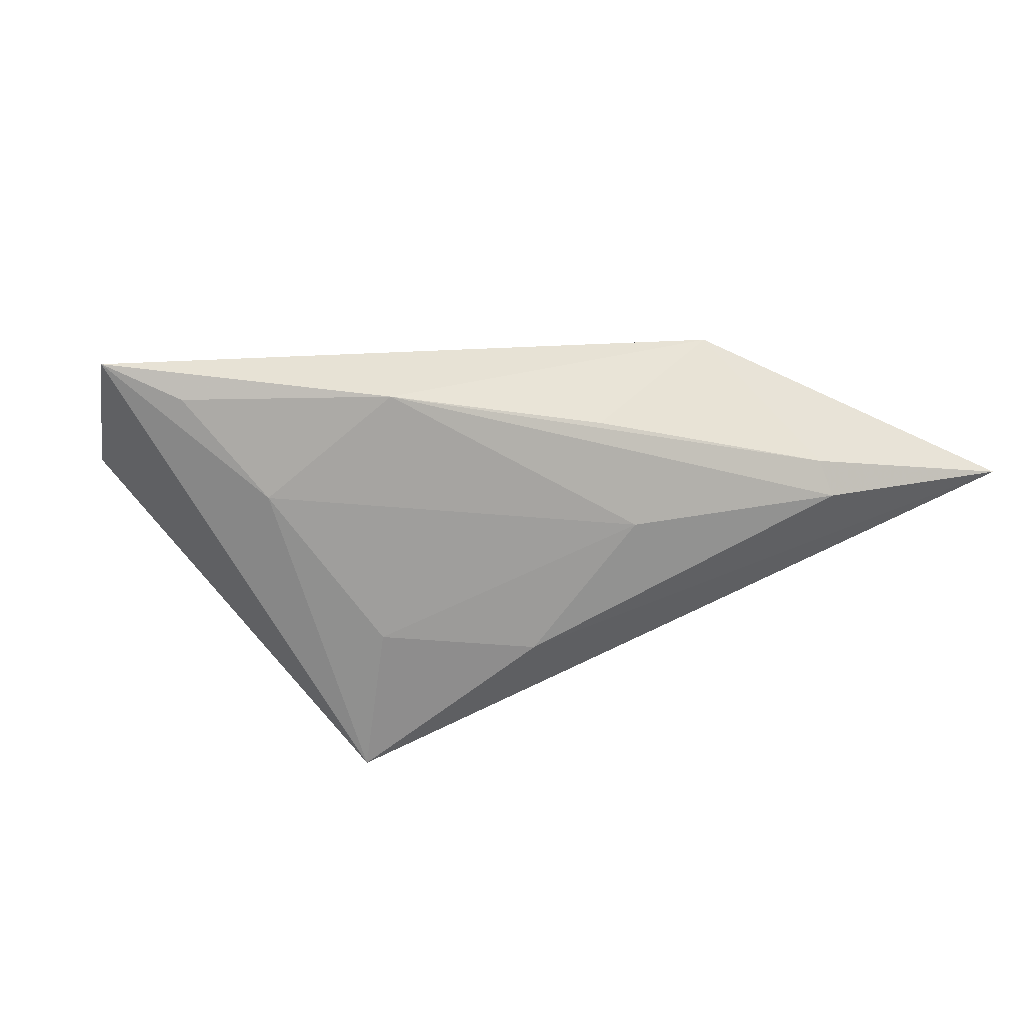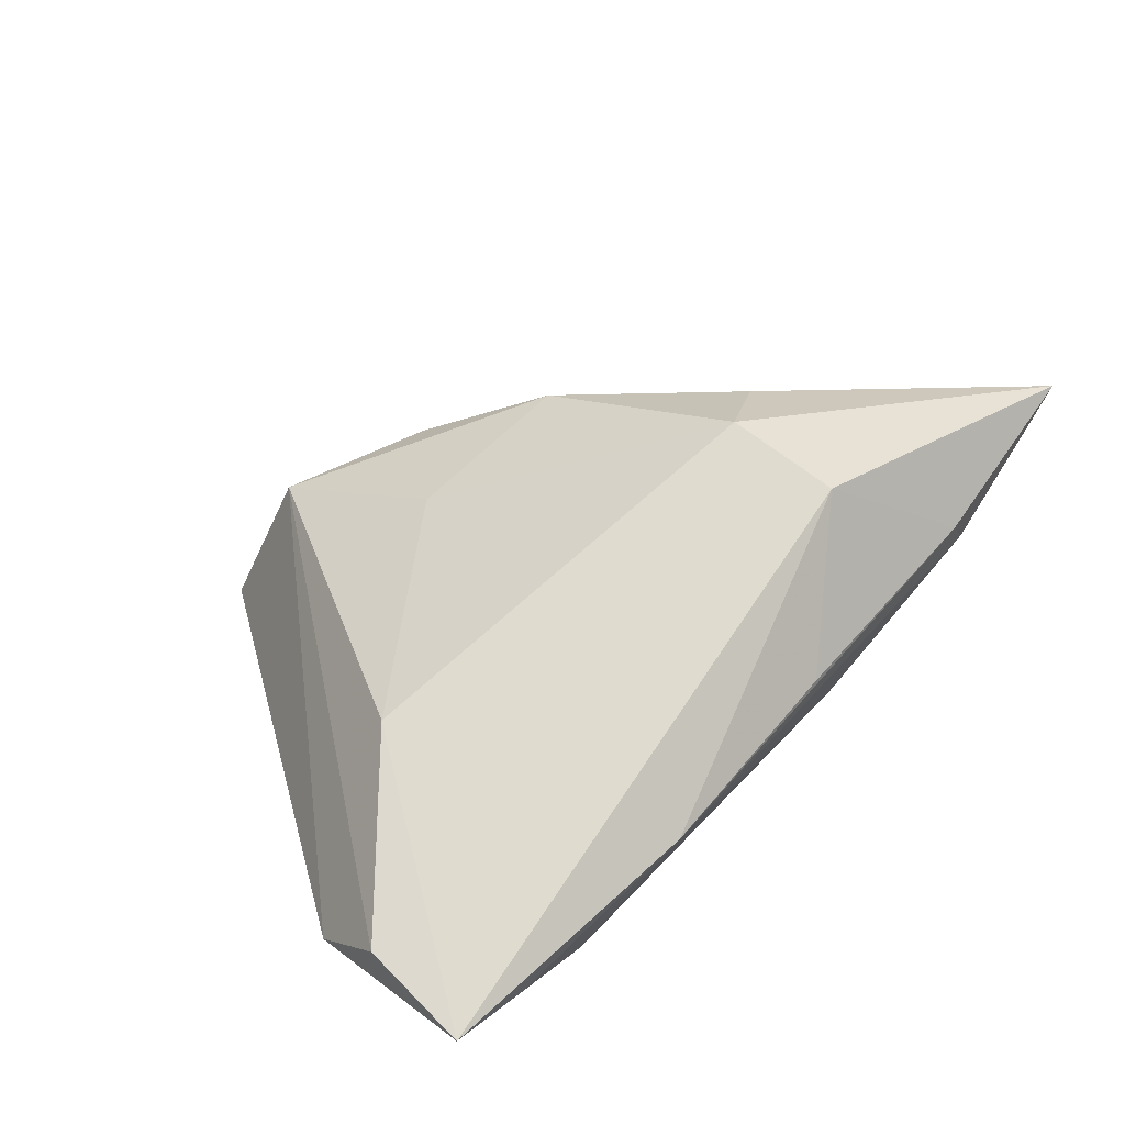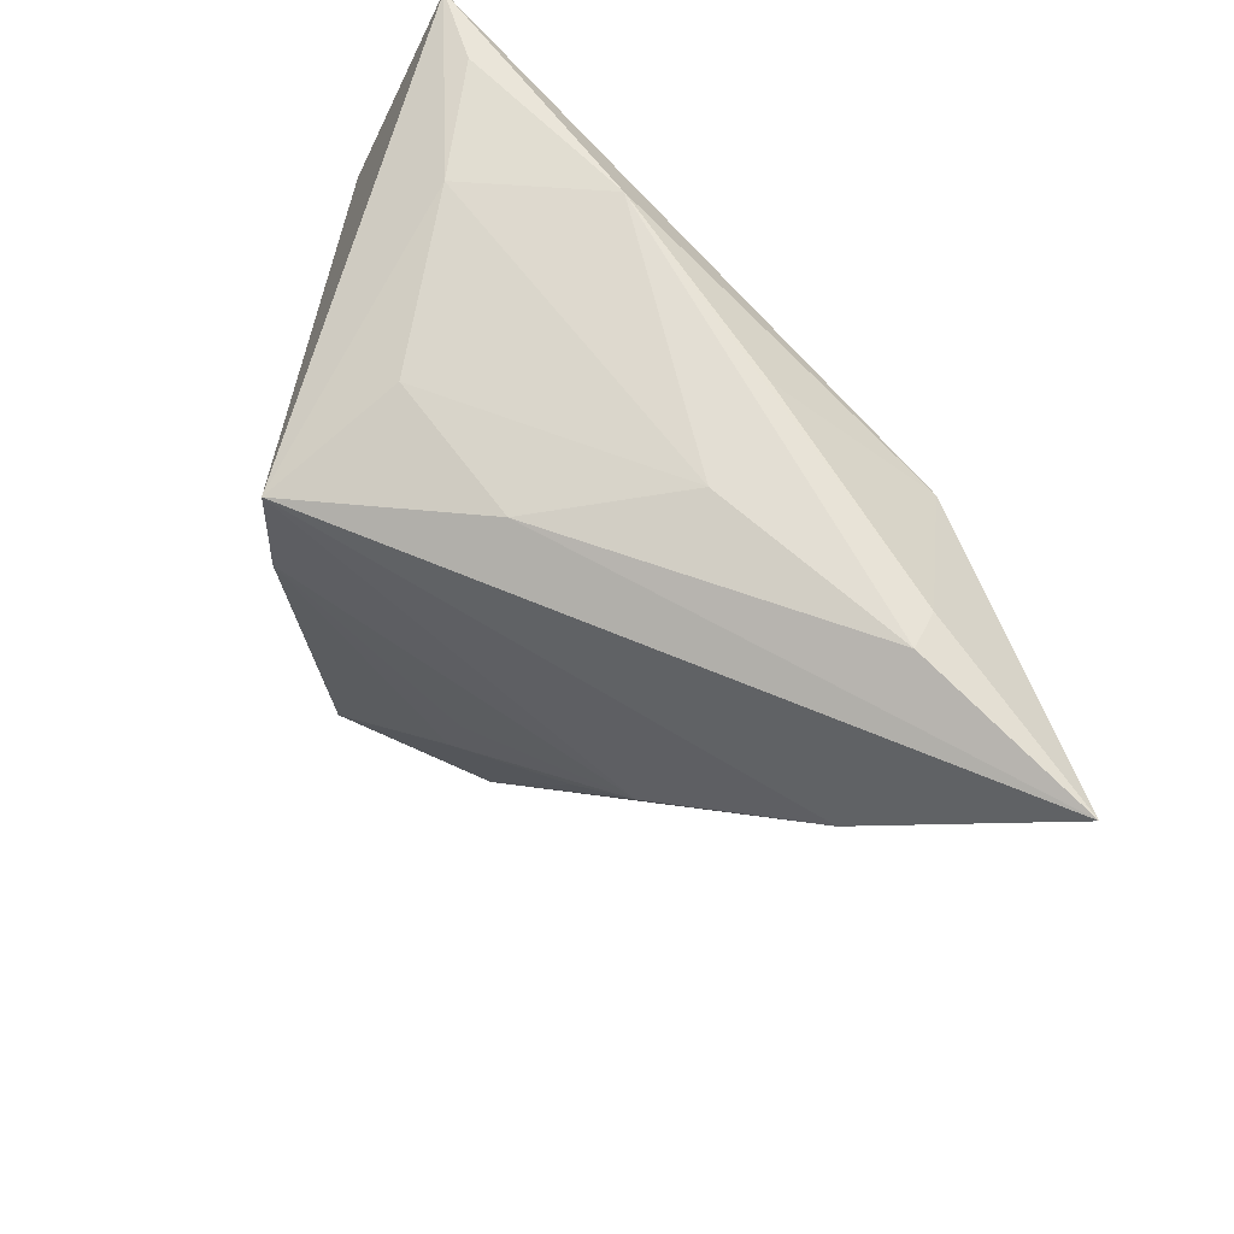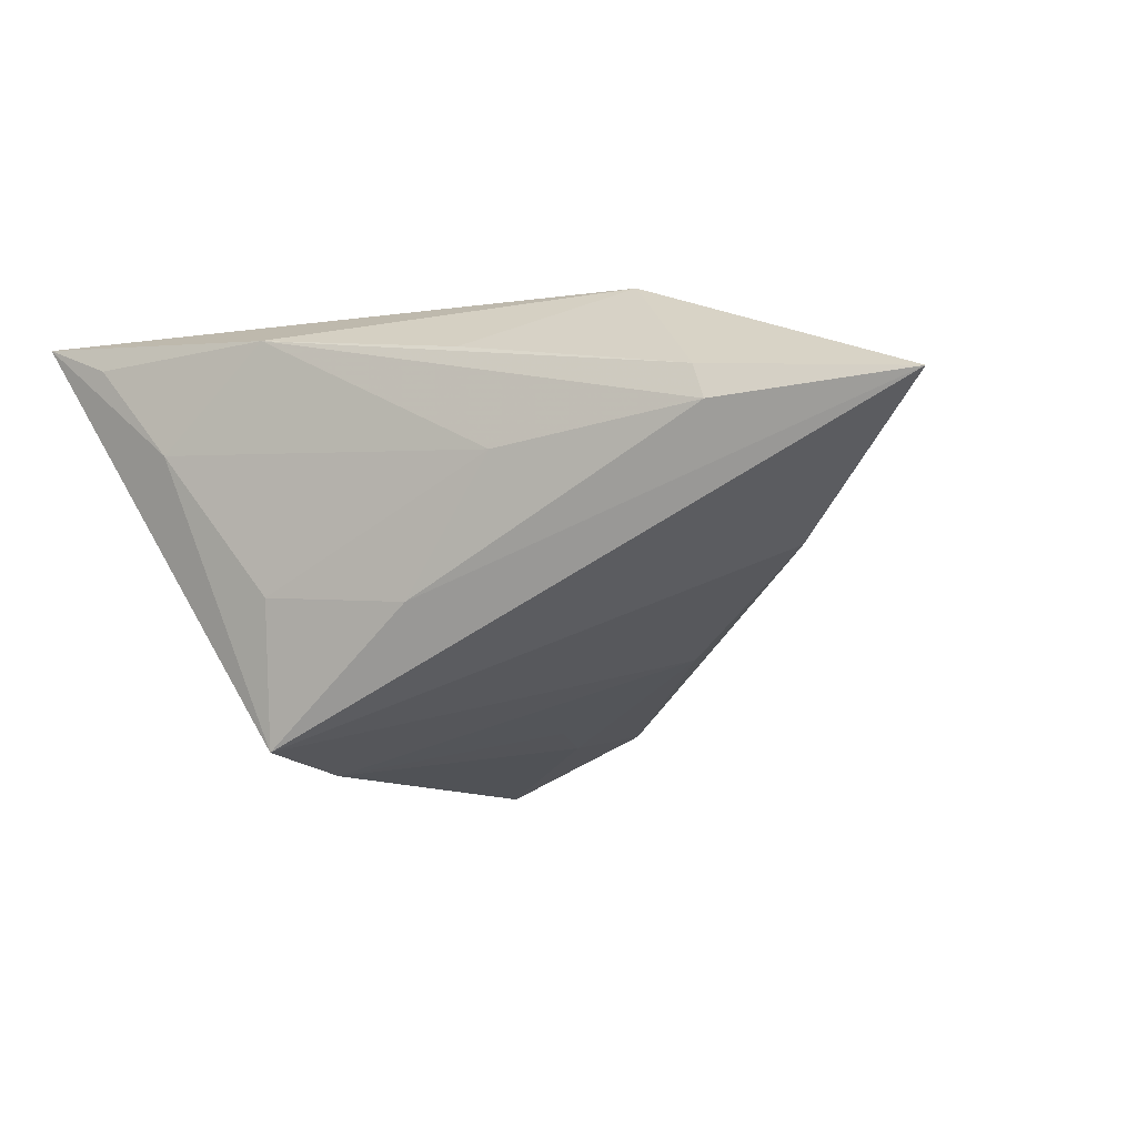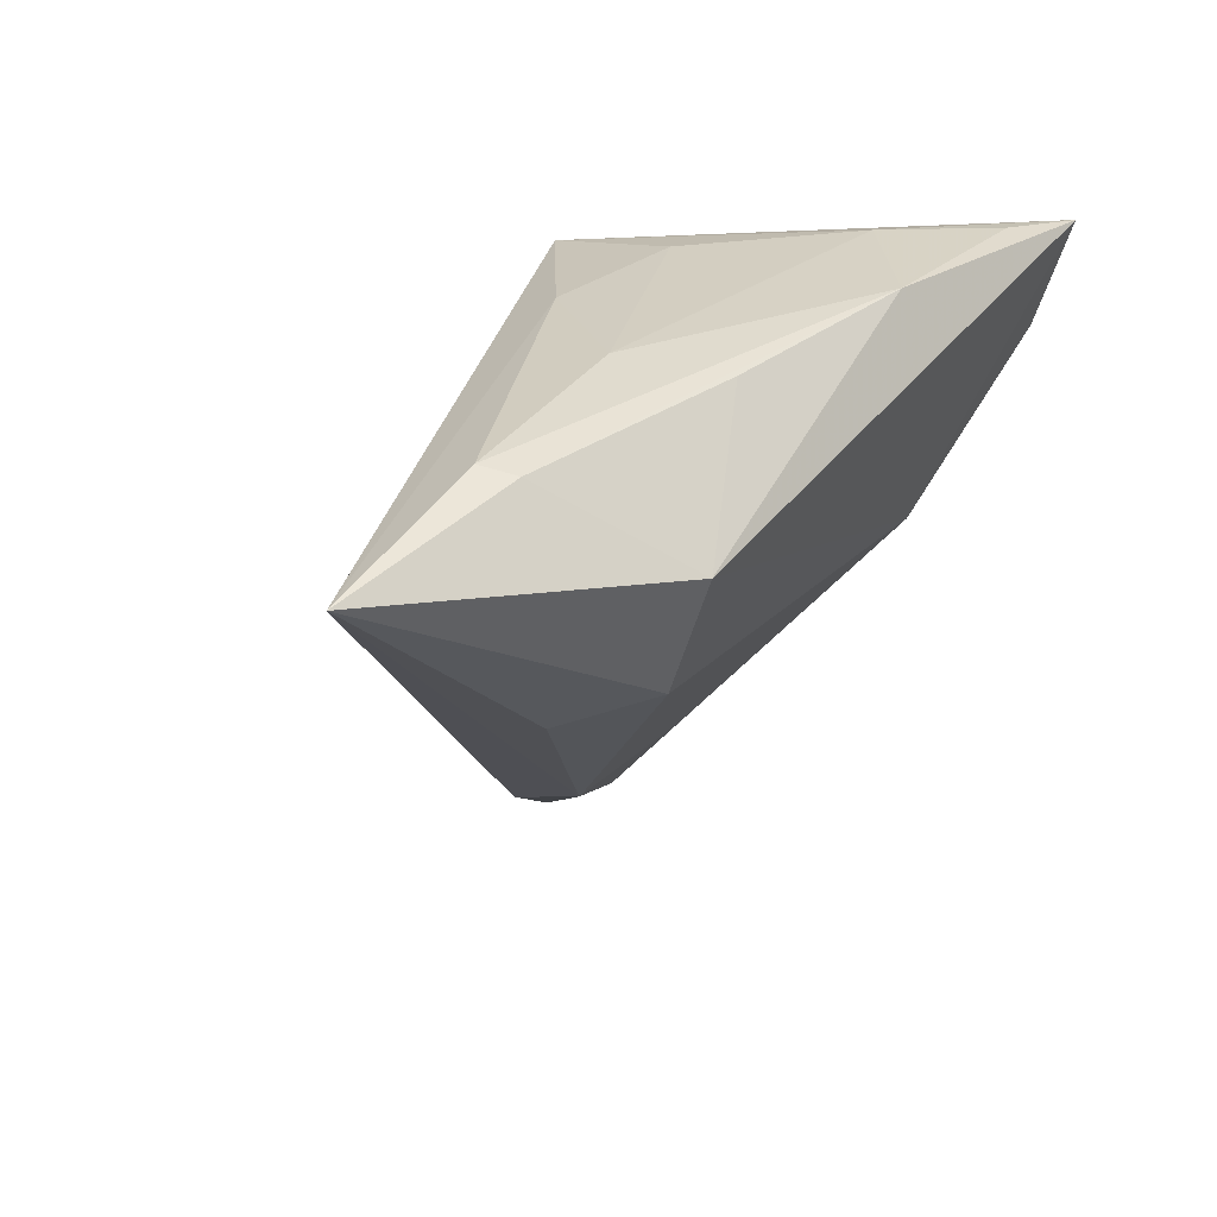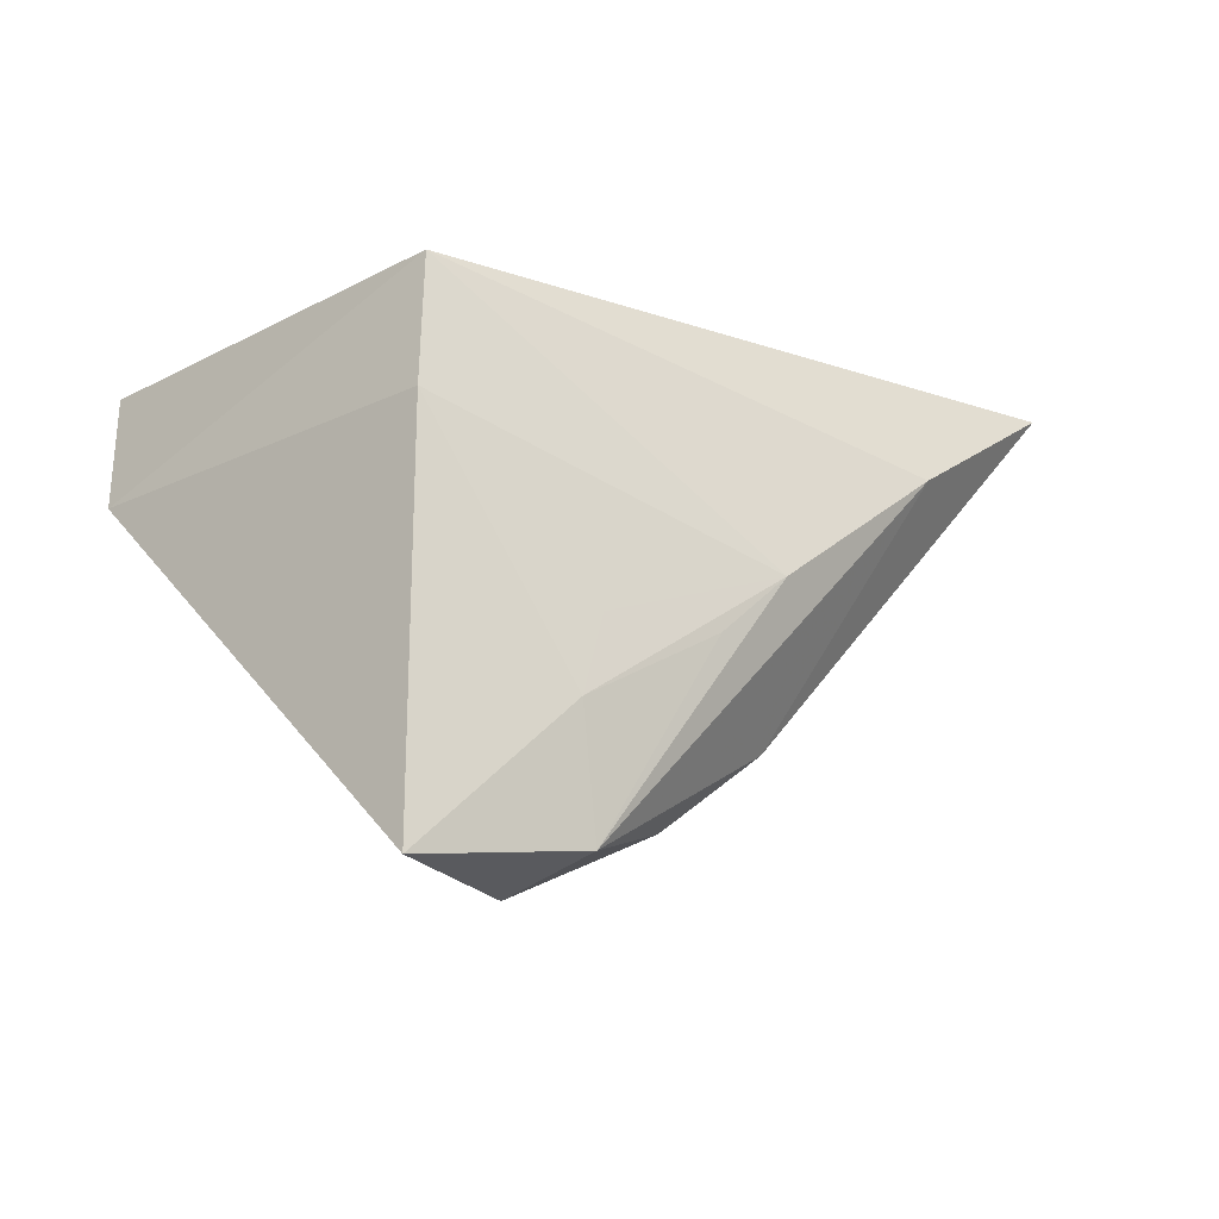
<metadata>
{"format":"obj","ext":"obj","renderer":"f3d","projection":"perspective","resolution":1024,"background":"white","views":[{"elev":11.3,"azim":167.6,"up":"+Z"},{"elev":69.0,"azim":130.9,"up":"+Z"},{"elev":67.3,"azim":-132.8,"up":"+Y"},{"elev":-12.6,"azim":-155.3,"up":"+Z"},{"elev":33.5,"azim":-54.6,"up":"+Y"},{"elev":-22.1,"azim":168.3,"up":"+Y"}]}
</metadata>
<code>
v -0.05893 0.02177 0.007364
v -0.02654 -0.0004884 0.0189
v -0.0113 -0.03449 -0.006875
v 0.0264 0.02312 0.007984
v -0.02324 -0.008883 -0.01321
v -0.04146 0.007027 -0.005187
v 0.04353 0.0218 0.02282
v -0.03768 0.02486 0.005945
v 0.004445 -0.04276 -0.009399
v 0.01528 0.01736 -0.02465
v -0.01435 0.02486 0.003579
v -0.02075 -0.02259 0.004419
v -0.003378 -0.01664 -0.01922
v 0.02331 -0.007344 0.01615
v -0.02316 -0.02402 -0.002055
v 0.03533 0.02294 0.01893
v 0.01575 0.002231 -0.0254
v -0.03409 -0.003548 0.0105
v -0.02572 0.01318 0.02282
v -0.003388 0.02202 -0.01071
v 0.01548 -0.04285 -0.02329
v 0.04229 0.009047 0.01954
v 0.01318 0.02486 0.01888
v -0.001731 -0.02461 0.003995
v 0.01386 0.0215 -0.008684
v -0.001273 -0.02552 -0.01971
v -0.01594 -0.01622 -0.01514
v 0.04367 0.002376 0.009377
v -0.003308 -0.03945 -0.01657
v -0.01033 0.02434 0.01516
v -0.03625 0.02425 0.009921
f 28 21 17
f 17 10 28
f 1 2 19
f 2 14 19
f 1 10 6
f 7 19 14
f 28 10 7
f 10 17 5
f 5 6 10
f 18 2 1
f 1 12 18
f 18 12 2
f 15 12 1
f 3 12 15
f 1 6 15
f 24 14 2
f 2 12 24
f 9 12 3
f 9 24 12
f 9 21 28
f 14 24 9
f 11 8 23
f 23 7 16
f 19 7 23
f 20 25 10
f 11 25 20
f 20 8 11
f 20 10 1
f 1 8 20
f 28 7 22
f 22 7 14
f 22 9 28
f 14 9 22
f 26 17 21
f 6 5 29
f 29 15 6
f 3 15 29
f 29 9 3
f 21 9 29
f 29 26 21
f 4 25 11
f 11 23 4
f 4 23 16
f 10 25 4
f 4 7 10
f 16 7 4
f 31 8 1
f 31 23 8
f 1 19 31
f 13 5 17
f 17 26 13
f 13 26 5
f 5 26 27
f 27 29 5
f 26 29 27
f 19 23 30
f 30 31 19
f 23 31 30

</code>
